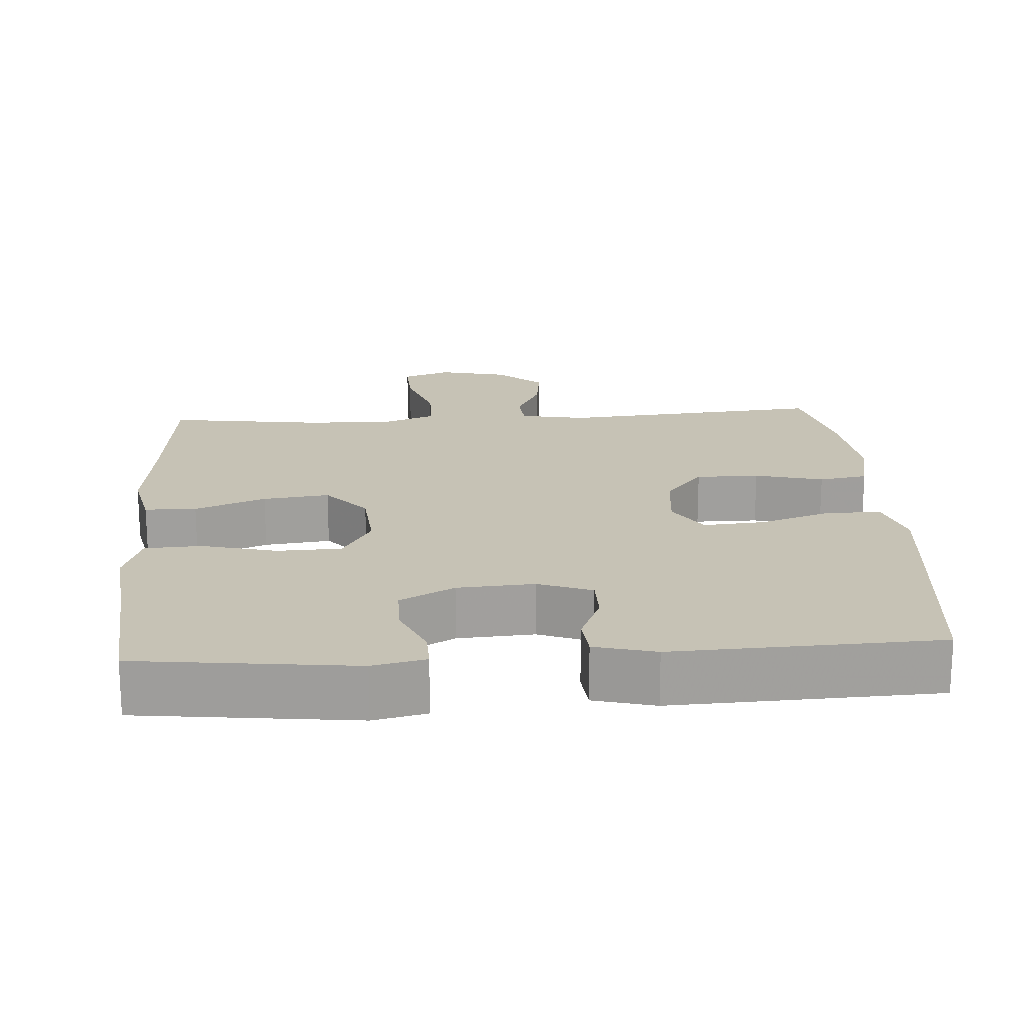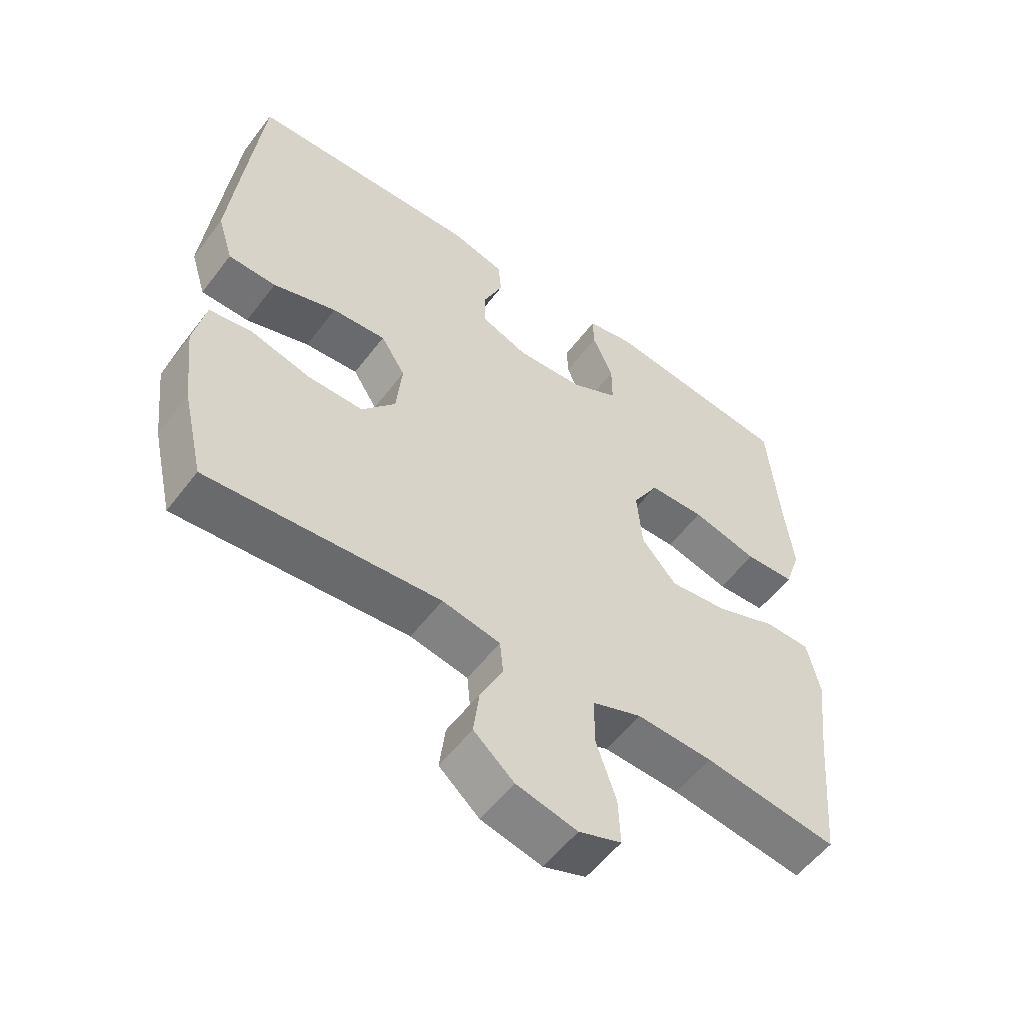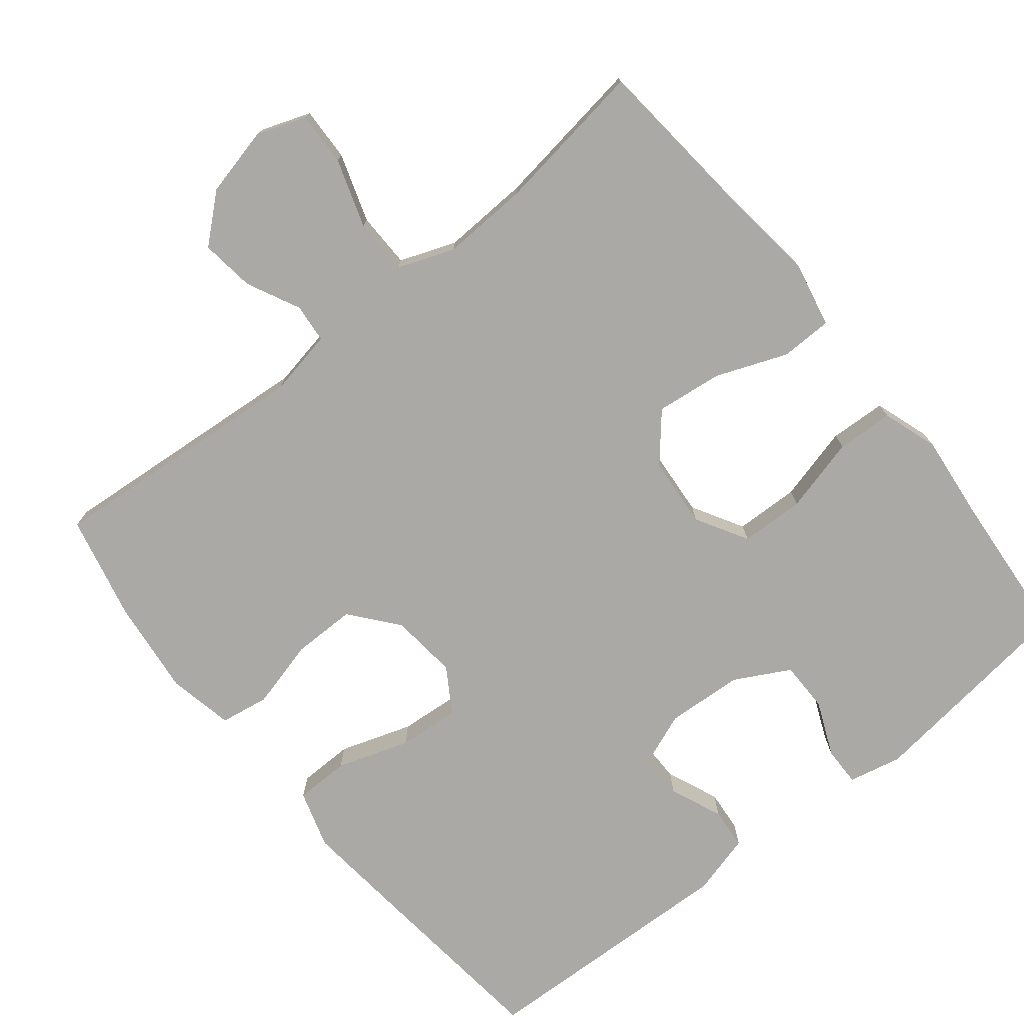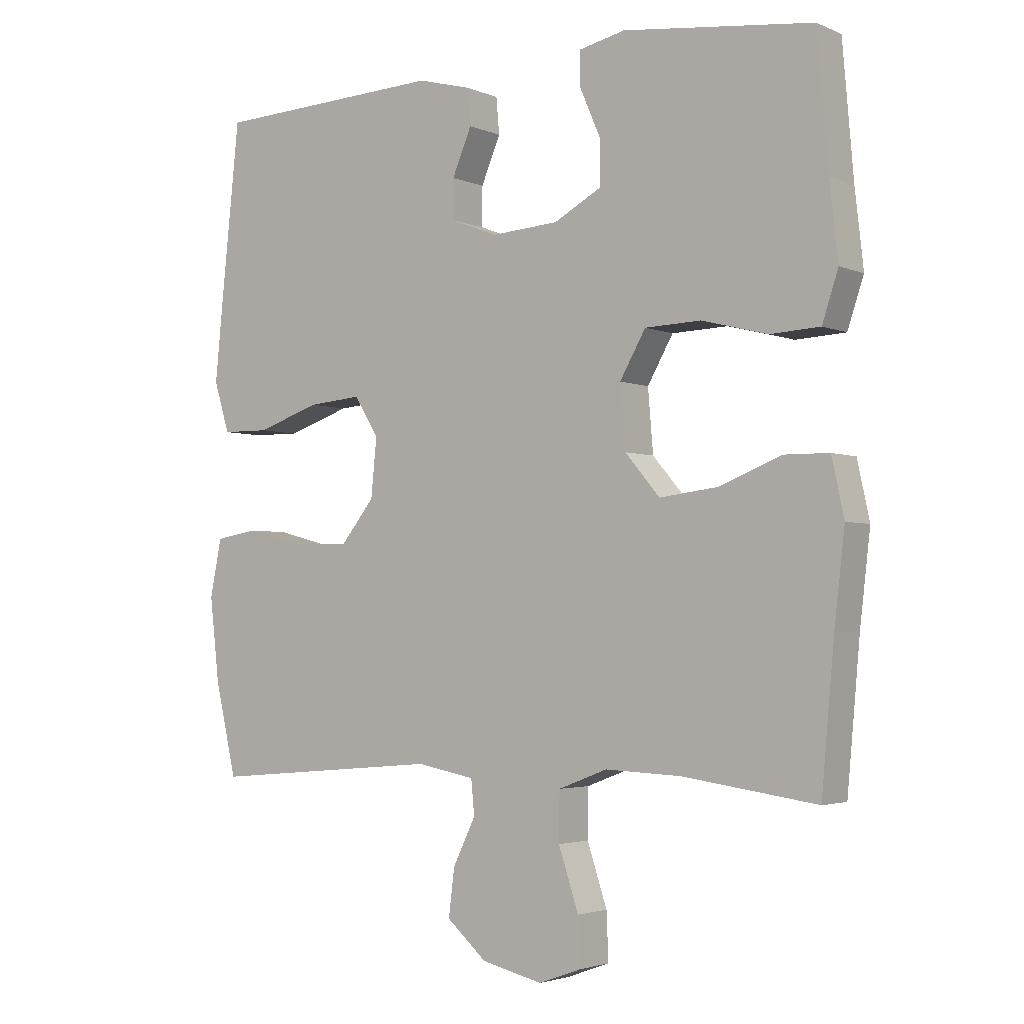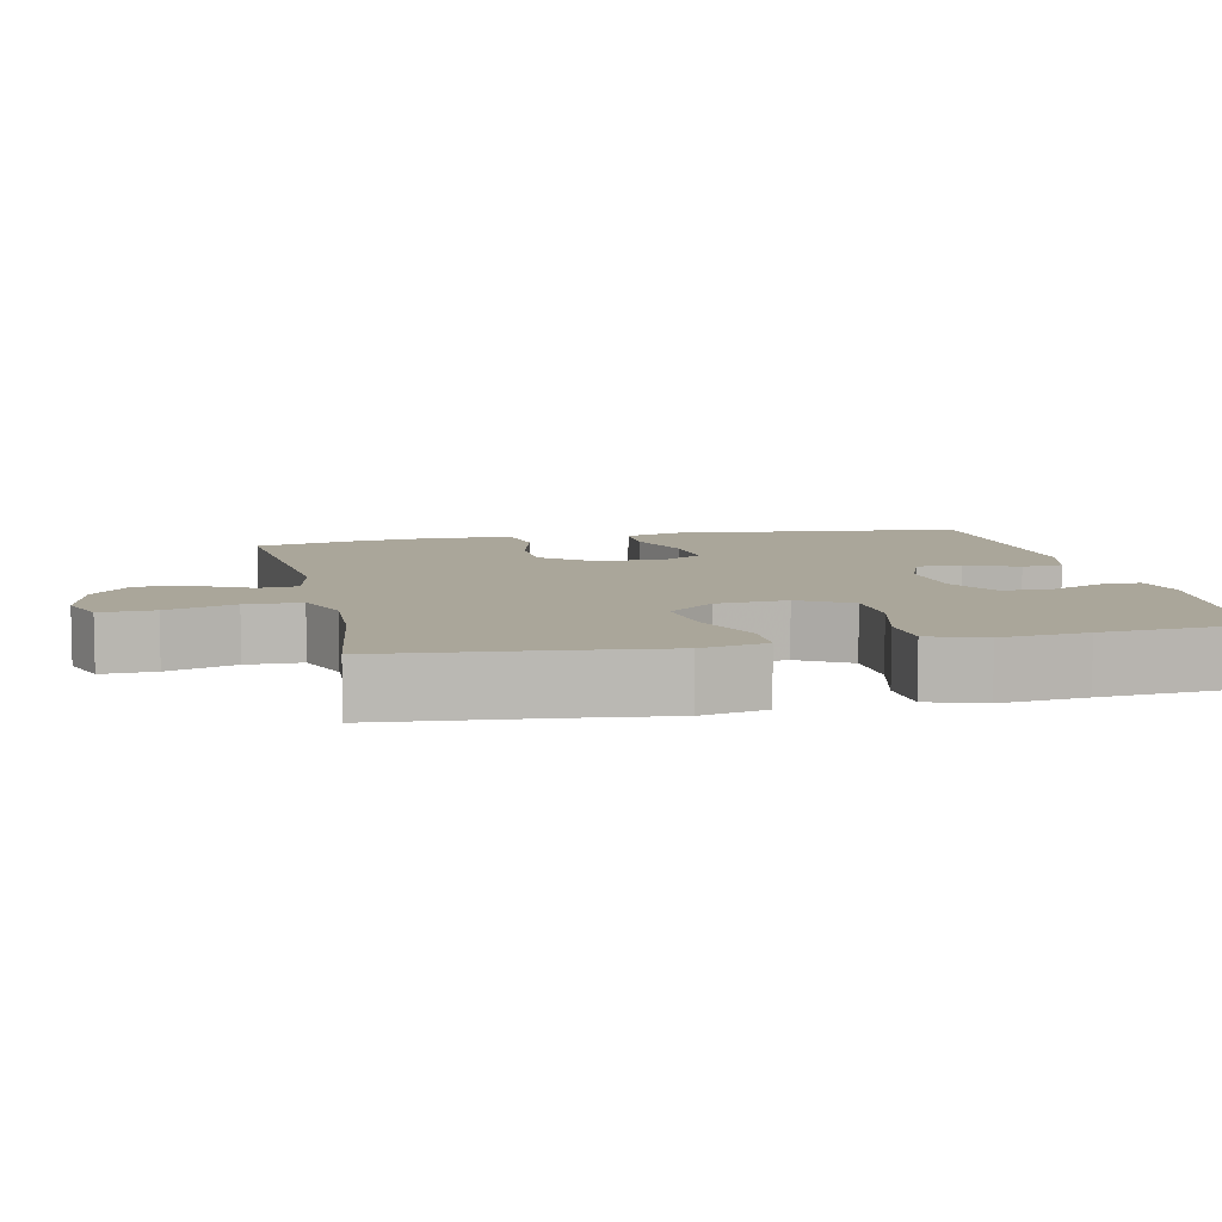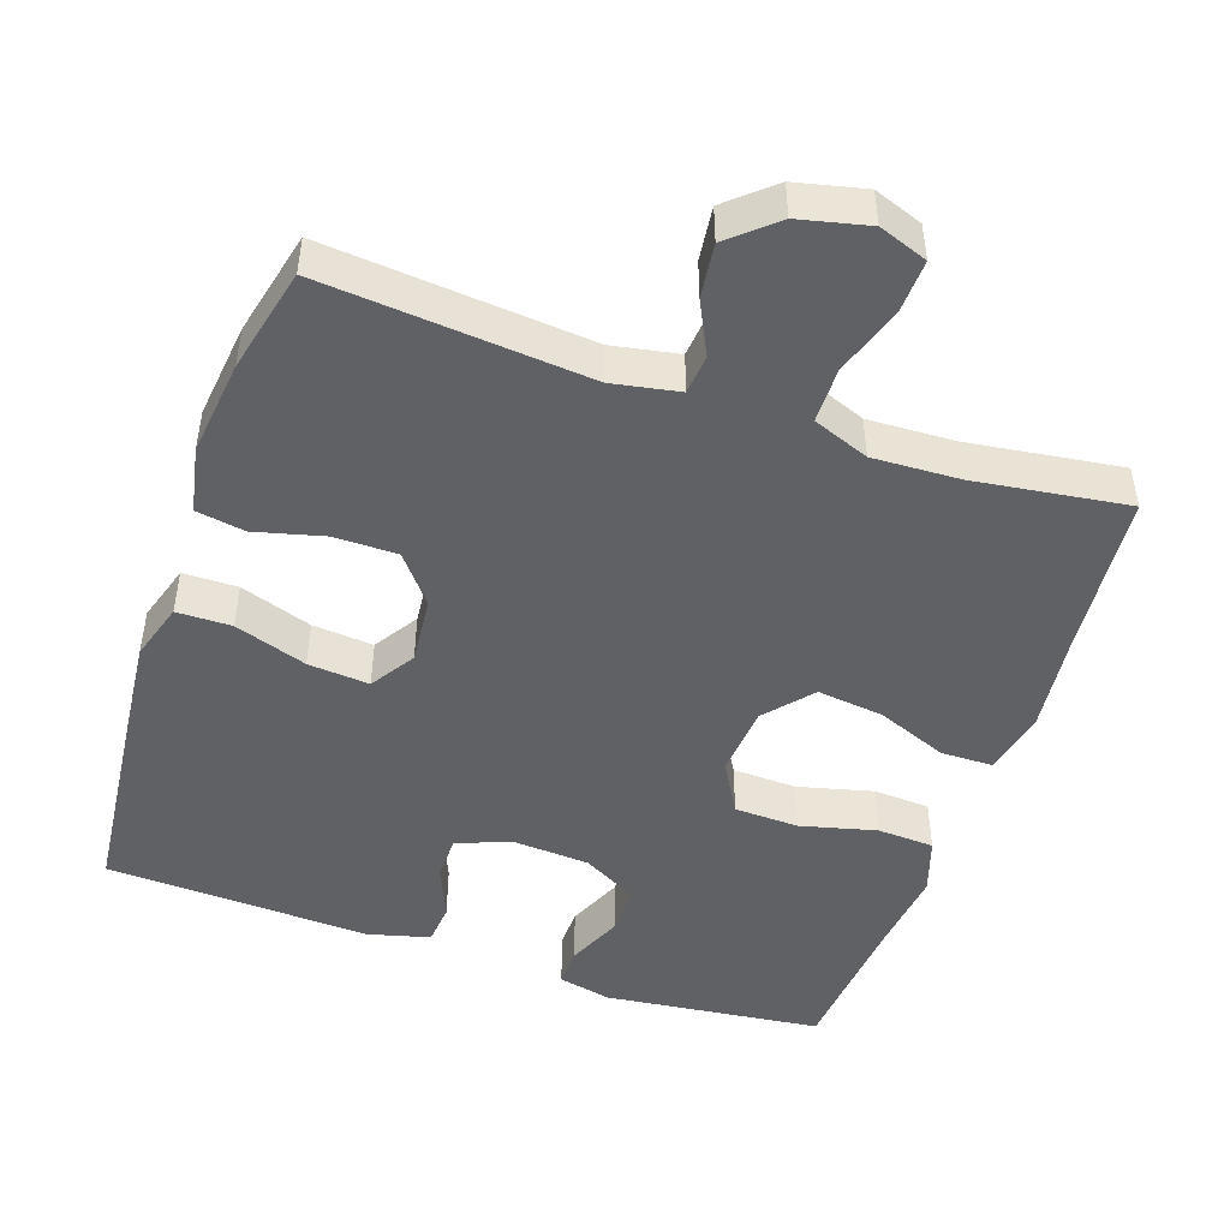
<metadata>
{"format":"obj","ext":"obj","renderer":"f3d","projection":"perspective","resolution":1024,"background":"white","views":[{"elev":18.9,"azim":-3.8,"up":"+Y"},{"elev":-55.6,"azim":143.3,"up":"+Z"},{"elev":-75.4,"azim":-141.0,"up":"+Y"},{"elev":-3.0,"azim":-144.3,"up":"+Z"},{"elev":7.8,"azim":-102.3,"up":"+Y"},{"elev":-47.5,"azim":161.0,"up":"+Y"}]}
</metadata>
<code>
v -0.5 0.07 -0.5
v -0.52 0.07 -0.28
v -0.536 0.07 -0.143
v -0.517 0.07 -0.055
v -0.447 0.07 -0.054
v -0.351 0.07 -0.092
v -0.261 0.07 -0.103
v -0.207 0.07 -0.04
v -0.199 0.07 0.056
v -0.239 0.07 0.126
v -0.326 0.07 0.129
v -0.428 0.07 0.103
v -0.505 0.07 0.107
v -0.53 0.07 0.182
v -0.517 0.07 0.298
v -0.5 0.07 0.5
v -0.206 0.07 0.535
v -0.134 0.07 0.519
v -0.135 0.07 0.466
v -0.167 0.07 0.392
v -0.167 0.07 0.324
v -0.093 0.07 0.284
v 0.011 0.07 0.277
v 0.084 0.07 0.305
v 0.084 0.07 0.366
v 0.054 0.07 0.437
v 0.059 0.07 0.493
v 0.142 0.07 0.515
v 0.5 0.07 0.5
v 0.529 0.07 0.223
v 0.541 0.07 0.102
v 0.517 0.07 0.024
v 0.443 0.07 0.023
v 0.345 0.07 0.056
v 0.262 0.07 0.063
v 0.224 0.07 0.003
v 0.233 0.07 -0.088
v 0.285 0.07 -0.152
v 0.371 0.07 -0.152
v 0.464 0.07 -0.128
v 0.53 0.07 -0.139
v 0.548 0.07 -0.228
v 0.533 0.07 -0.358
v 0.5 0.07 -0.5
v 0.141 0.07 -0.469
v 0.051 0.07 -0.486
v 0.046 0.07 -0.539
v 0.081 0.07 -0.611
v 0.09 0.07 -0.684
v 0.028 0.07 -0.738
v -0.066 0.07 -0.76
v -0.132 0.07 -0.736
v -0.129 0.07 -0.663
v -0.098 0.07 -0.57
v -0.099 0.07 -0.495
v -0.175 0.07 -0.466
v -0.293 0.07 -0.471
v -0.5 0 -0.5
v -0.52 0 -0.28
v -0.536 0 -0.143
v -0.517 0 -0.055
v -0.447 0 -0.054
v -0.351 0 -0.092
v -0.261 0 -0.103
v -0.207 0 -0.04
v -0.199 0 0.056
v -0.239 0 0.126
v -0.326 0 0.129
v -0.428 0 0.103
v -0.505 0 0.107
v -0.53 0 0.182
v -0.517 0 0.298
v -0.5 0 0.5
v -0.206 0 0.535
v -0.134 0 0.519
v -0.135 0 0.466
v -0.167 0 0.392
v -0.167 0 0.324
v -0.093 0 0.284
v 0.011 0 0.277
v 0.084 0 0.305
v 0.084 0 0.366
v 0.054 0 0.437
v 0.059 0 0.493
v 0.142 0 0.515
v 0.5 0 0.5
v 0.529 0 0.223
v 0.541 0 0.102
v 0.517 0 0.024
v 0.443 0 0.023
v 0.345 0 0.056
v 0.262 0 0.063
v 0.224 0 0.003
v 0.233 0 -0.088
v 0.285 0 -0.152
v 0.371 0 -0.152
v 0.464 0 -0.128
v 0.53 0 -0.139
v 0.548 0 -0.228
v 0.533 0 -0.358
v 0.5 0 -0.5
v 0.141 0 -0.469
v 0.051 0 -0.486
v 0.046 0 -0.539
v 0.081 0 -0.611
v 0.09 0 -0.684
v 0.028 0 -0.738
v -0.066 0 -0.76
v -0.132 0 -0.736
v -0.129 0 -0.663
v -0.098 0 -0.57
v -0.099 0 -0.495
v -0.175 0 -0.466
v -0.293 0 -0.471
f 51 52 53 54
f 51 54 55
f 50 51 55
f 47 48 49 50
f 47 50 55
f 46 47 55 56
f 42 43 44 45
f 42 45 46 56
f 39 40 41 42
f 38 39 42 56
f 31 32 33 34
f 31 34 35
f 30 31 35
f 29 30 35
f 28 29 35 36
f 25 26 27 28
f 24 25 28 36
f 17 18 19 20
f 15 16 17 20
f 15 20 21
f 14 15 21 22
f 11 12 13 14
f 10 11 14 22
f 3 4 5 6
f 2 3 6 7
f 57 1 2 7
f 37 38 56 57
f 37 57 7 8
f 23 24 36 37
f 23 37 8 9
f 9 10 22 23
f 111 110 109 108
f 112 111 108
f 112 108 107
f 107 106 105 104
f 112 107 104
f 113 112 104 103
f 102 101 100 99
f 113 103 102 99
f 99 98 97 96
f 113 99 96 95
f 91 90 89 88
f 92 91 88
f 92 88 87
f 92 87 86
f 93 92 86 85
f 85 84 83 82
f 93 85 82 81
f 77 76 75 74
f 77 74 73 72
f 78 77 72
f 79 78 72 71
f 71 70 69 68
f 79 71 68 67
f 63 62 61 60
f 64 63 60 59
f 64 59 58 114
f 114 113 95 94
f 65 64 114 94
f 94 93 81 80
f 66 65 94 80
f 80 79 67 66
f 1 58 59 2
f 2 59 60 3
f 3 60 61 4
f 4 61 62 5
f 5 62 63 6
f 6 63 64 7
f 7 64 65 8
f 8 65 66 9
f 9 66 67 10
f 10 67 68 11
f 11 68 69 12
f 12 69 70 13
f 13 70 71 14
f 14 71 72 15
f 15 72 73 16
f 16 73 74 17
f 17 74 75 18
f 18 75 76 19
f 19 76 77 20
f 20 77 78 21
f 21 78 79 22
f 22 79 80 23
f 23 80 81 24
f 24 81 82 25
f 25 82 83 26
f 26 83 84 27
f 27 84 85 28
f 28 85 86 29
f 29 86 87 30
f 30 87 88 31
f 31 88 89 32
f 32 89 90 33
f 33 90 91 34
f 34 91 92 35
f 35 92 93 36
f 36 93 94 37
f 37 94 95 38
f 38 95 96 39
f 39 96 97 40
f 40 97 98 41
f 41 98 99 42
f 42 99 100 43
f 43 100 101 44
f 44 101 102 45
f 45 102 103 46
f 46 103 104 47
f 47 104 105 48
f 48 105 106 49
f 49 106 107 50
f 50 107 108 51
f 51 108 109 52
f 52 109 110 53
f 53 110 111 54
f 54 111 112 55
f 55 112 113 56
f 56 113 114 57
f 57 114 58 1

</code>
